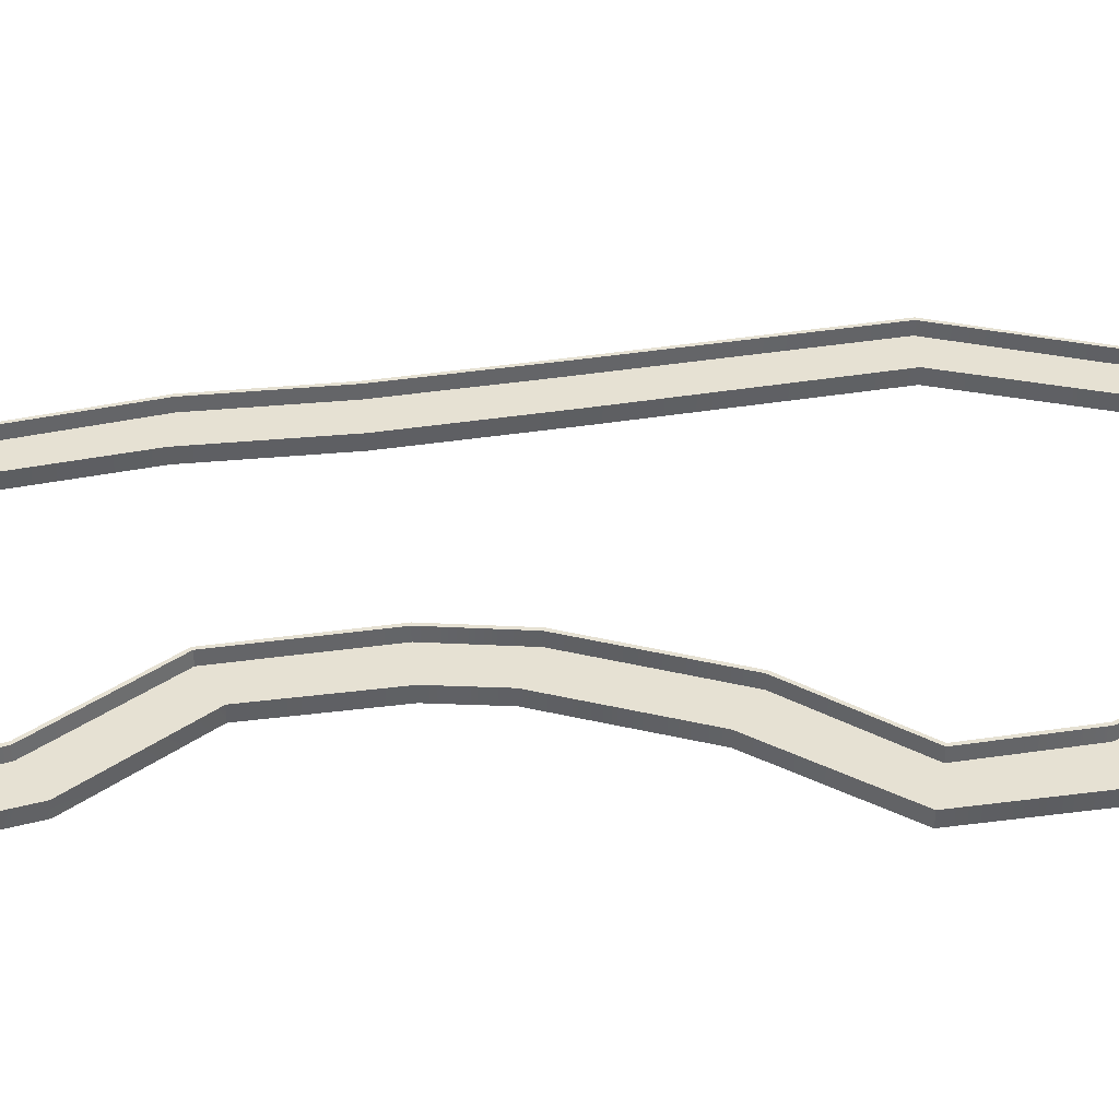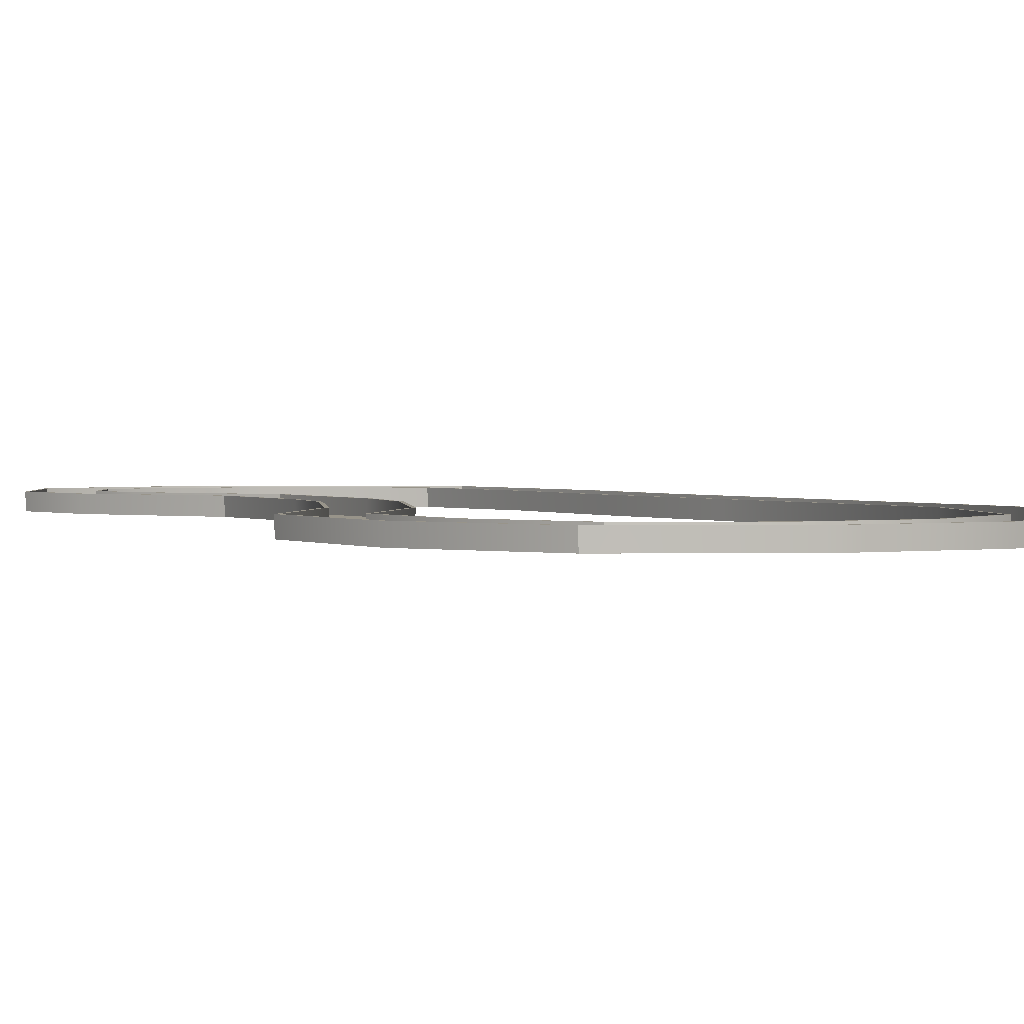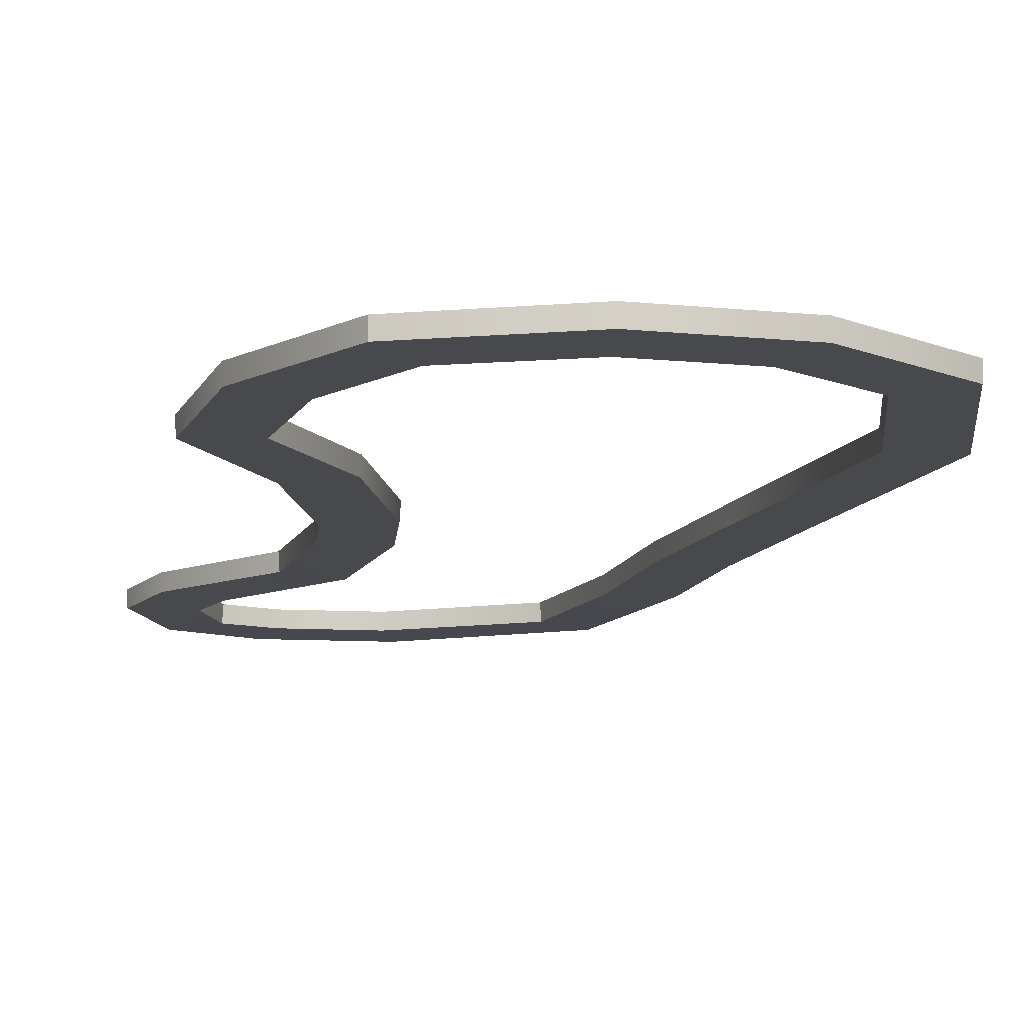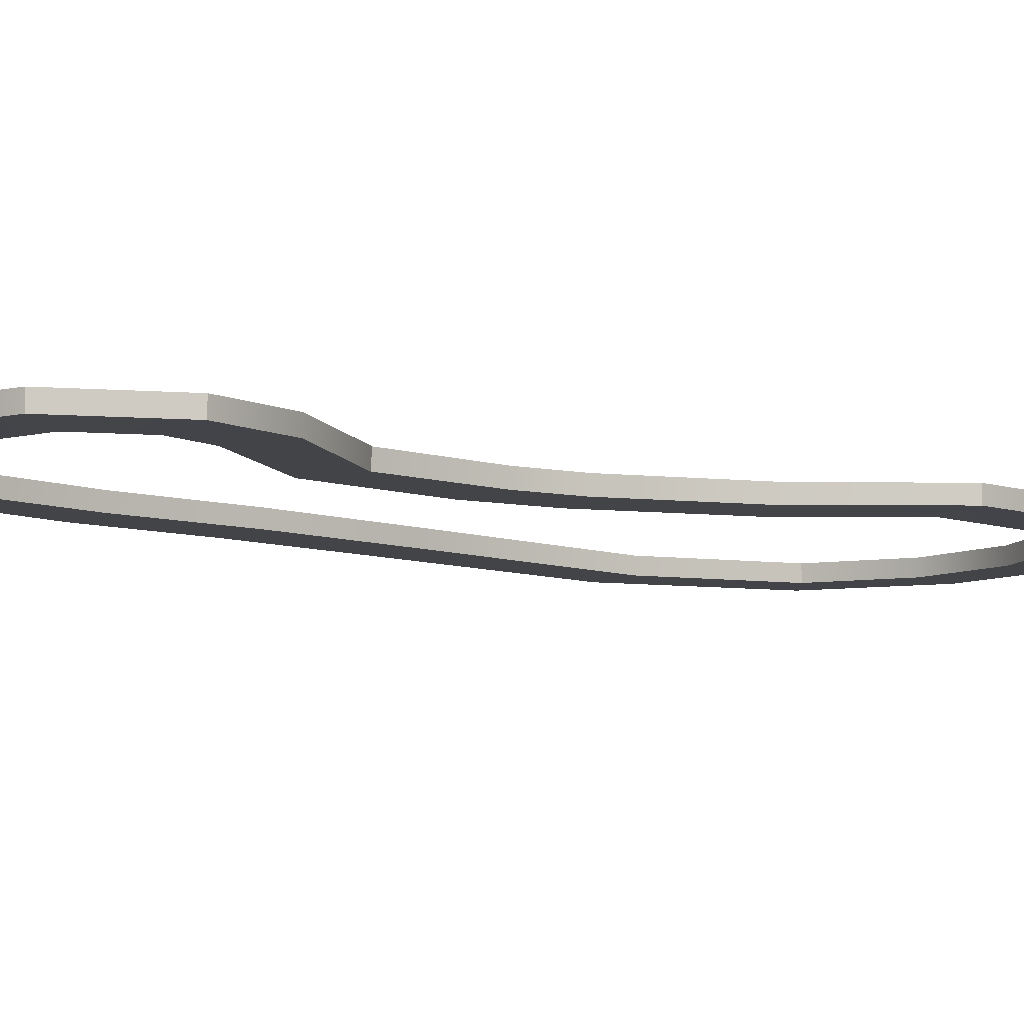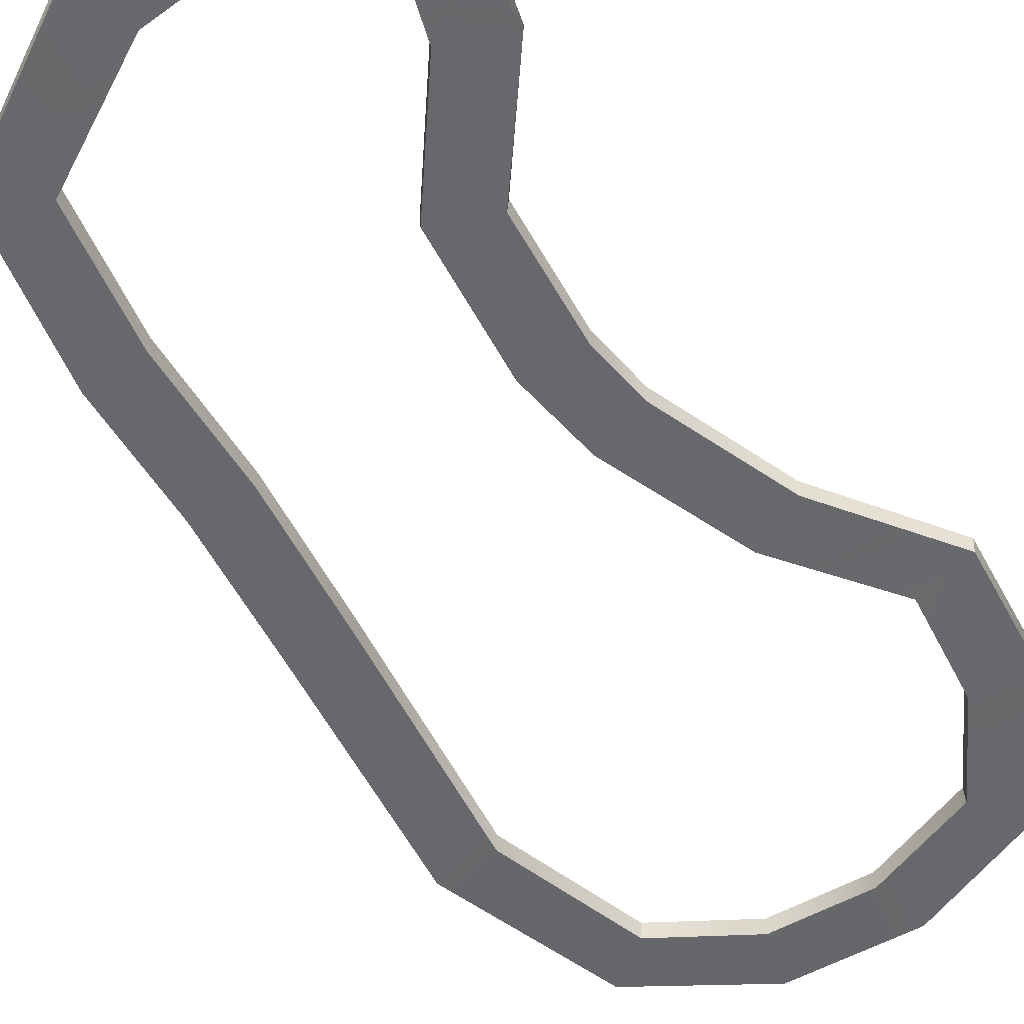
<metadata>
{"format":"obj","ext":"obj","renderer":"f3d","projection":"perspective","resolution":1024,"background":"white","views":[{"elev":38.9,"azim":-92.0,"up":"+Y"},{"elev":1.8,"azim":-23.7,"up":"+Y"},{"elev":-12.1,"azim":-10.1,"up":"+Y"},{"elev":-8.1,"azim":-125.1,"up":"+Y"},{"elev":-52.5,"azim":-145.0,"up":"+Y"}]}
</metadata>
<code>
v -3.992 0 0.2602
v 3.992 0 -0.2602
v 1.188 0 -20.58
v -6.164 0 -17.43
v -11.41 0 -36.26
v -18.47 0 -32.5
v -13.81 0 -43.5
v -21.79 0 -43.91
v -10.23 0 -52.08
v -15.82 0 -57.81
v -3.063 0 -54.68
v -4.352 0 -62.57
v 10.49 0 -53.98
v 12.7 0 -61.67
v 29.1 0 -43.92
v 35.5 0 -48.72
v 33.25 0 -24.69
v 41.25 0 -24.45
v 34.85 0 -4.756
v 42.83 0 -5.349
v 38.37 0 17.56
v 46.02 0 15.2
v 44.23 0 52.35
v 52.21 0 52.78
v 38.37 0 73.89
v 44.81 0 78.63
v 25.77 0 81.9
v 28.26 0 89.5
v 11.22 0 82.74
v 10.01 0 90.65
v -4.221 0 76.99
v -9.338 0 83.14
v -12.29 0 63.48
v -19.82 0 66.17
v -14.64 0 47.84
v -22.44 0 46.03
v -4.019 0 32.47
v -11.2 0 28.94
v 2.813 0 12.09
v -4.776 0 9.557
v -3.992 2 0.2602
v 3.992 2 -0.2602
v 1.188 2 -20.58
v -6.164 2 -17.43
v -11.41 2 -36.26
v -18.47 2 -32.5
v -13.81 2 -43.5
v -21.79 2 -43.91
v -10.23 2 -52.08
v -15.82 2 -57.81
v -3.063 2 -54.68
v -4.352 2 -62.57
v 10.49 2 -53.98
v 12.7 2 -61.67
v 29.1 2 -43.92
v 35.5 2 -48.72
v 33.25 2 -24.69
v 41.25 2 -24.45
v 34.85 2 -4.756
v 42.83 2 -5.349
v 38.37 2 17.56
v 46.02 2 15.2
v 44.23 2 52.35
v 52.21 2 52.78
v 38.37 2 73.89
v 44.81 2 78.63
v 25.77 2 81.9
v 28.26 2 89.5
v 11.22 2 82.74
v 10.01 2 90.65
v -4.221 2 76.99
v -9.338 2 83.14
v -12.29 2 63.48
v -19.82 2 66.17
v -14.64 2 47.84
v -22.44 2 46.03
v -4.019 2 32.47
v -11.2 2 28.94
v 2.813 2 12.09
v -4.776 2 9.557
v -4.333 -0.3655 0.2666
v 4.357 -0.341 -0.2678
v 1.536 -0.3259 -20.73
v -6.454 -0.3876 -17.3
v -11.12 -0.3746 -36.42
v -18.8 -0.3325 -32.33
v -13.5 -0.3974 -43.48
v -22.18 -0.3192 -43.93
v -10.03 -0.4049 -51.87
v -16.09 -0.3157 -58.09
v -3.015 -0.3773 -54.35
v -4.416 -0.3302 -62.94
v 10.4 -0.3801 -53.66
v 12.8 -0.3294 -62.03
v 28.87 -0.4072 -43.74
v 35.81 -0.3136 -48.95
v 32.91 -0.3611 -24.64
v 41.6 -0.3453 -24.51
v 34.5 -0.3493 -4.714
v 43.18 -0.3576 -5.39
v 38.02 -0.353 17.61
v 46.37 -0.3541 15.15
v 43.9 -0.3793 52.34
v 52.59 -0.3305 52.8
v 38.13 -0.3991 73.71
v 45.13 -0.3183 78.86
v 25.67 -0.3842 81.6
v 28.38 -0.3269 89.86
v 11.27 -0.3782 82.42
v 9.953 -0.3309 91.02
v -4.025 -0.3949 76.76
v -9.583 -0.321 83.44
v -11.98 -0.3766 63.37
v -20.18 -0.3313 66.3
v -14.35 -0.4001 47.9
v -22.81 -0.3183 45.95
v -3.69 -0.3384 32.63
v -11.5 -0.3688 28.79
v 3.171 -0.3412 12.16
v -5.108 -0.3673 9.489
v -4.491 2 0.2697
v 4.491 2 -0.2707
v 1.647 2 -20.78
v -6.624 2 -17.23
v -10.97 2 -36.5
v -18.91 2 -32.27
v -13.31 2 -43.48
v -22.29 2 -43.94
v -9.889 2 -51.72
v -16.17 2 -58.16
v -2.99 2 -54.18
v -4.437 2 -63.07
v 10.35 2 -53.5
v 12.84 2 -62.15
v 28.7 2 -43.62
v 35.9 2 -49.02
v 32.75 2 -24.62
v 41.74 2 -24.53
v 34.35 2 -4.697
v 43.33 2 -5.408
v 37.88 2 17.64
v 46.51 2 15.12
v 43.73 2 52.33
v 52.71 2 52.81
v 37.97 2 73.59
v 45.22 2 78.92
v 25.61 2 81.42
v 28.42 2 89.97
v 11.29 2 82.25
v 9.934 2 91.14
v -3.901 2 76.61
v -9.658 2 83.53
v -11.82 2 63.32
v -20.3 2 66.34
v -14.16 2 47.95
v -22.93 2 45.92
v -3.572 2 32.69
v -11.65 2 28.72
v 3.302 2 12.19
v -5.266 2 9.456
v 3.992 0 -0.2602
v 1.188 0 -20.58
v 1.188 0 -20.58
v -6.164 0 -17.43
v -6.164 0 -17.43
v -3.992 0 0.2602
v -18.47 0 -32.5
v -11.41 0 -36.26
v -21.79 0 -43.91
v -21.79 0 -43.91
v -13.81 0 -43.5
v -13.81 0 -43.5
v -15.82 0 -57.81
v -15.82 0 -57.81
v -10.23 0 -52.08
v -10.23 0 -52.08
v -4.352 0 -62.57
v -3.063 0 -54.68
v 12.7 0 -61.67
v 10.49 0 -53.98
v 35.5 0 -48.72
v 35.5 0 -48.72
v 29.1 0 -43.92
v 29.1 0 -43.92
v 41.25 0 -24.45
v 33.25 0 -24.69
v 42.83 0 -5.349
v 34.85 0 -4.756
v 46.02 0 15.2
v 38.37 0 17.56
v 52.21 0 52.78
v 44.23 0 52.35
v 44.81 0 78.63
v 44.81 0 78.63
v 38.37 0 73.89
v 38.37 0 73.89
v 28.26 0 89.5
v 25.77 0 81.9
v 10.01 0 90.65
v 11.22 0 82.74
v -9.338 0 83.14
v -9.338 0 83.14
v -4.221 0 76.99
v -4.221 0 76.99
v -19.82 0 66.17
v -12.29 0 63.48
v -22.44 0 46.03
v -22.44 0 46.03
v -14.64 0 47.84
v -14.64 0 47.84
v -11.2 0 28.94
v -4.019 0 32.47
v -4.776 0 9.557
v 2.813 0 12.09
v 3.992 2 -0.2602
v 1.188 2 -20.58
v 1.188 2 -20.58
v -6.164 2 -17.43
v -6.164 2 -17.43
v -3.992 2 0.2602
v -18.47 2 -32.5
v -11.41 2 -36.26
v -21.79 2 -43.91
v -21.79 2 -43.91
v -13.81 2 -43.5
v -13.81 2 -43.5
v -15.82 2 -57.81
v -15.82 2 -57.81
v -10.23 2 -52.08
v -10.23 2 -52.08
v -4.352 2 -62.57
v -3.063 2 -54.68
v 12.7 2 -61.67
v 10.49 2 -53.98
v 35.5 2 -48.72
v 35.5 2 -48.72
v 29.1 2 -43.92
v 29.1 2 -43.92
v 41.25 2 -24.45
v 33.25 2 -24.69
v 42.83 2 -5.349
v 34.85 2 -4.756
v 46.02 2 15.2
v 38.37 2 17.56
v 52.21 2 52.78
v 44.23 2 52.35
v 44.81 2 78.63
v 44.81 2 78.63
v 38.37 2 73.89
v 38.37 2 73.89
v 28.26 2 89.5
v 25.77 2 81.9
v 10.01 2 90.65
v 11.22 2 82.74
v -9.338 2 83.14
v -9.338 2 83.14
v -4.221 2 76.99
v -4.221 2 76.99
v -19.82 2 66.17
v -12.29 2 63.48
v -22.44 2 46.03
v -22.44 2 46.03
v -14.64 2 47.84
v -14.64 2 47.84
v -11.2 2 28.94
v -4.019 2 32.47
v -4.776 2 9.557
v 2.813 2 12.09
v 4.357 -0.341 -0.2678
v 1.536 -0.3259 -20.73
v 1.536 -0.3259 -20.73
v -6.454 -0.3876 -17.3
v -6.454 -0.3876 -17.3
v -4.333 -0.3655 0.2666
v -18.8 -0.3325 -32.33
v -11.12 -0.3746 -36.42
v -22.18 -0.3192 -43.93
v -22.18 -0.3192 -43.93
v -13.5 -0.3974 -43.48
v -13.5 -0.3974 -43.48
v -16.09 -0.3157 -58.09
v -16.09 -0.3157 -58.09
v -10.03 -0.4049 -51.87
v -10.03 -0.4049 -51.87
v -4.416 -0.3302 -62.94
v -3.015 -0.3773 -54.35
v 12.8 -0.3294 -62.03
v 10.4 -0.3801 -53.66
v 35.81 -0.3136 -48.95
v 35.81 -0.3136 -48.95
v 28.87 -0.4072 -43.74
v 28.87 -0.4072 -43.74
v 41.6 -0.3453 -24.51
v 32.91 -0.3611 -24.64
v 43.18 -0.3576 -5.39
v 34.5 -0.3493 -4.714
v 46.37 -0.3541 15.15
v 38.02 -0.353 17.61
v 52.59 -0.3305 52.8
v 43.9 -0.3793 52.34
v 45.13 -0.3183 78.86
v 45.13 -0.3183 78.86
v 38.13 -0.3991 73.71
v 38.13 -0.3991 73.71
v 28.38 -0.3269 89.86
v 25.67 -0.3842 81.6
v 9.953 -0.3309 91.02
v 11.27 -0.3782 82.42
v -9.583 -0.321 83.44
v -9.583 -0.321 83.44
v -4.025 -0.3949 76.76
v -4.025 -0.3949 76.76
v -20.18 -0.3313 66.3
v -11.98 -0.3766 63.37
v -22.81 -0.3183 45.95
v -22.81 -0.3183 45.95
v -14.35 -0.4001 47.9
v -14.35 -0.4001 47.9
v -11.5 -0.3688 28.79
v -3.69 -0.3384 32.63
v -5.108 -0.3673 9.489
v 3.171 -0.3412 12.16
v 4.491 2 -0.2707
v 1.647 2 -20.78
v 1.647 2 -20.78
v -6.624 2 -17.23
v -6.624 2 -17.23
v -4.491 2 0.2697
v -18.91 2 -32.27
v -10.97 2 -36.5
v -22.29 2 -43.94
v -22.29 2 -43.94
v -13.31 2 -43.48
v -13.31 2 -43.48
v -16.17 2 -58.16
v -16.17 2 -58.16
v -9.889 2 -51.72
v -9.889 2 -51.72
v -4.437 2 -63.07
v -2.99 2 -54.18
v 12.84 2 -62.15
v 10.35 2 -53.5
v 35.9 2 -49.02
v 35.9 2 -49.02
v 28.7 2 -43.62
v 28.7 2 -43.62
v 41.74 2 -24.53
v 32.75 2 -24.62
v 43.33 2 -5.408
v 34.35 2 -4.697
v 46.51 2 15.12
v 37.88 2 17.64
v 52.71 2 52.81
v 43.73 2 52.33
v 45.22 2 78.92
v 45.22 2 78.92
v 37.97 2 73.59
v 37.97 2 73.59
v 28.42 2 89.97
v 25.61 2 81.42
v 9.934 2 91.14
v 11.29 2 82.25
v -9.658 2 83.53
v -9.658 2 83.53
v -3.901 2 76.61
v -3.901 2 76.61
v -20.3 2 66.34
v -11.82 2 63.32
v -22.93 2 45.92
v -22.93 2 45.92
v -14.16 2 47.95
v -14.16 2 47.95
v -11.65 2 28.72
v -3.572 2 32.69
v -5.266 2 9.456
v 3.302 2 12.19
f 1 2 3
f 3 5 6
f 5 7 8
f 7 9 10
f 10 9 11
f 11 13 14
f 13 15 16
f 16 15 17
f 17 19 20
f 20 19 21
f 21 23 24
f 23 25 26
f 26 25 27
f 28 27 29
f 29 31 32
f 32 31 33
f 33 35 36
f 36 35 37
f 37 39 40
f 1 40 39
f 173 50 223
f 200 69 71
f 178 51 53
f 193 66 64
f 214 79 42
f 198 67 69
f 170 48 46
f 175 229 51
f 191 64 62
f 213 80 78
f 195 249 67
f 167 46 218
f 189 62 60
f 171 225 49
f 211 78 261
f 192 63 65
f 168 45 47
f 187 60 58
f 190 61 63
f 208 76 74
f 212 77 79
f 162 216 45
f 185 58 235
f 188 59 61
f 205 74 255
f 209 263 77
f 182 56 54
f 165 44 41
f 202 72 70
f 186 57 59
f 206 73 75
f 161 42 43
f 179 54 52
f 166 41 80
f 183 237 57
f 199 70 68
f 204 257 73
f 177 52 227
f 180 53 55
f 197 68 247
f 83 82 81
f 86 85 83
f 88 87 85
f 90 89 87
f 91 89 90
f 94 93 91
f 96 95 93
f 97 95 96
f 100 99 97
f 101 99 100
f 104 103 101
f 106 105 103
f 107 105 106
f 109 107 108
f 112 111 109
f 113 111 112
f 116 115 113
f 117 115 116
f 120 119 117
f 119 120 81
f 130 281 277
f 149 308 311
f 131 286 288
f 146 301 299
f 122 159 322
f 149 147 306
f 128 278 275
f 131 337 283
f 144 299 297
f 160 321 319
f 147 357 303
f 126 275 272
f 142 297 295
f 333 279 284
f 369 158 319
f 143 300 304
f 125 276 280
f 138 140 295
f 141 298 300
f 156 316 313
f 157 320 322
f 324 270 276
f 343 138 293
f 139 296 298
f 363 154 313
f 157 371 317
f 136 290 287
f 121 124 273
f 152 310 307
f 139 137 294
f 153 314 318
f 123 122 269
f 134 287 285
f 121 274 321
f 137 345 291
f 148 150 307
f 153 365 312
f 335 132 285
f 133 288 292
f 355 148 305
f 215 323 325
f 219 327 328
f 219 221 329
f 222 217 325
f 221 224 332
f 226 222 330
f 224 228 336
f 230 226 334
f 231 339 336
f 230 338 340
f 231 233 341
f 234 232 340
f 233 236 344
f 238 234 342
f 239 347 344
f 238 346 348
f 241 349 347
f 240 348 350
f 241 243 351
f 244 242 350
f 243 245 353
f 246 244 352
f 245 248 356
f 250 246 354
f 251 359 356
f 250 358 360
f 253 361 359
f 252 360 362
f 253 256 364
f 258 254 362
f 259 367 364
f 258 366 368
f 259 262 370
f 264 260 368
f 265 373 370
f 264 372 374
f 265 267 375
f 268 266 374
f 267 220 328
f 268 376 323
f 4 1 3
f 4 3 6
f 6 5 8
f 8 7 10
f 12 10 11
f 12 11 14
f 14 13 16
f 18 16 17
f 18 17 20
f 22 20 21
f 22 21 24
f 24 23 26
f 28 26 27
f 30 28 29
f 30 29 32
f 34 32 33
f 34 33 36
f 38 36 37
f 38 37 40
f 2 1 39
f 169 173 223
f 203 200 71
f 180 178 53
f 191 193 64
f 161 214 42
f 200 198 69
f 167 170 46
f 178 175 51
f 189 191 62
f 211 213 78
f 198 195 67
f 164 167 218
f 187 189 60
f 176 171 49
f 207 211 261
f 196 192 65
f 172 168 47
f 185 187 58
f 192 190 63
f 205 208 74
f 214 212 79
f 168 162 45
f 181 185 235
f 190 188 61
f 201 205 255
f 212 209 77
f 179 182 54
f 166 165 41
f 199 202 70
f 188 186 59
f 210 206 75
f 163 161 43
f 177 179 52
f 213 166 80
f 186 183 57
f 197 199 68
f 206 204 73
f 174 177 227
f 184 180 55
f 194 197 247
f 84 83 81
f 84 86 83
f 86 88 85
f 88 90 87
f 92 91 90
f 92 94 91
f 94 96 93
f 98 97 96
f 98 100 97
f 102 101 100
f 102 104 101
f 104 106 103
f 108 107 106
f 110 109 108
f 110 112 109
f 114 113 112
f 114 116 113
f 118 117 116
f 118 120 117
f 82 119 81
f 331 130 277
f 151 149 311
f 133 131 288
f 144 146 299
f 269 122 322
f 308 149 306
f 126 128 275
f 286 131 283
f 142 144 297
f 158 160 319
f 306 147 303
f 326 126 272
f 140 142 295
f 129 333 284
f 315 369 319
f 145 143 304
f 127 125 280
f 293 138 295
f 143 141 300
f 154 156 313
f 159 157 322
f 125 324 276
f 289 343 293
f 141 139 298
f 309 363 313
f 320 157 317
f 134 136 287
f 274 121 273
f 150 152 307
f 296 139 294
f 155 153 318
f 271 123 269
f 132 134 285
f 160 121 321
f 294 137 291
f 305 148 307
f 314 153 312
f 282 335 285
f 135 133 292
f 302 355 305
f 217 215 325
f 220 219 328
f 327 219 329
f 330 222 325
f 329 221 332
f 334 226 330
f 332 224 336
f 338 230 334
f 228 231 336
f 232 230 340
f 339 231 341
f 342 234 340
f 341 233 344
f 346 238 342
f 236 239 344
f 240 238 348
f 239 241 347
f 242 240 350
f 349 241 351
f 352 244 350
f 351 243 353
f 354 246 352
f 353 245 356
f 358 250 354
f 248 251 356
f 252 250 360
f 251 253 359
f 254 252 362
f 361 253 364
f 366 258 362
f 256 259 364
f 260 258 368
f 367 259 370
f 372 264 368
f 262 265 370
f 266 264 374
f 373 265 375
f 376 268 374
f 375 267 328
f 215 268 323

</code>
